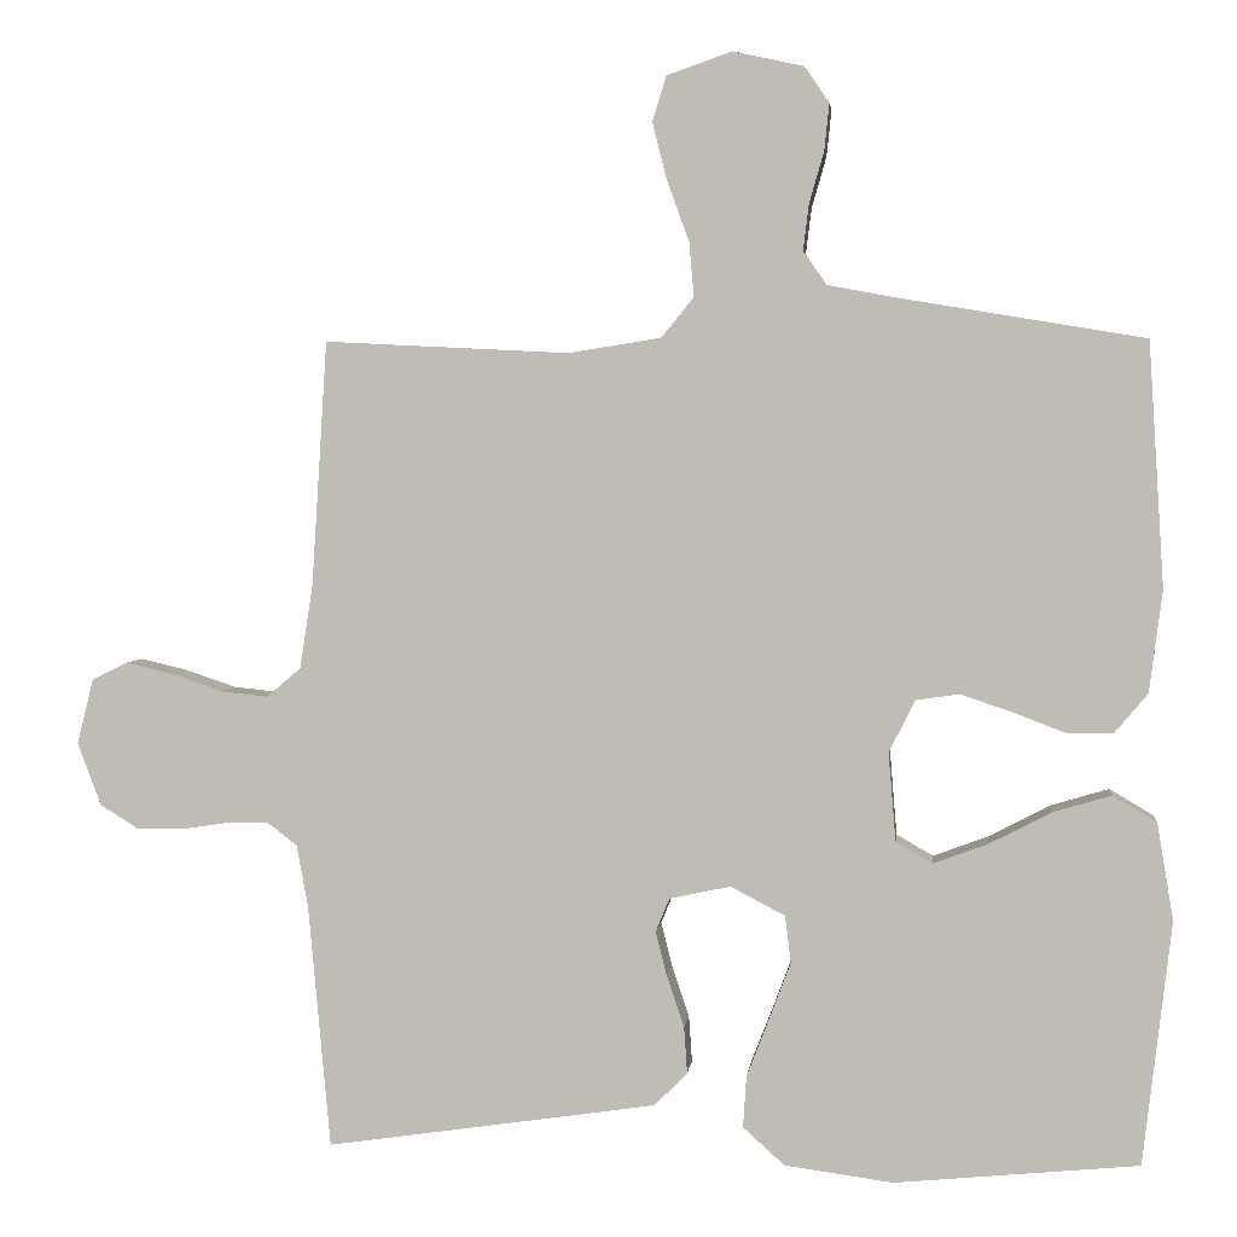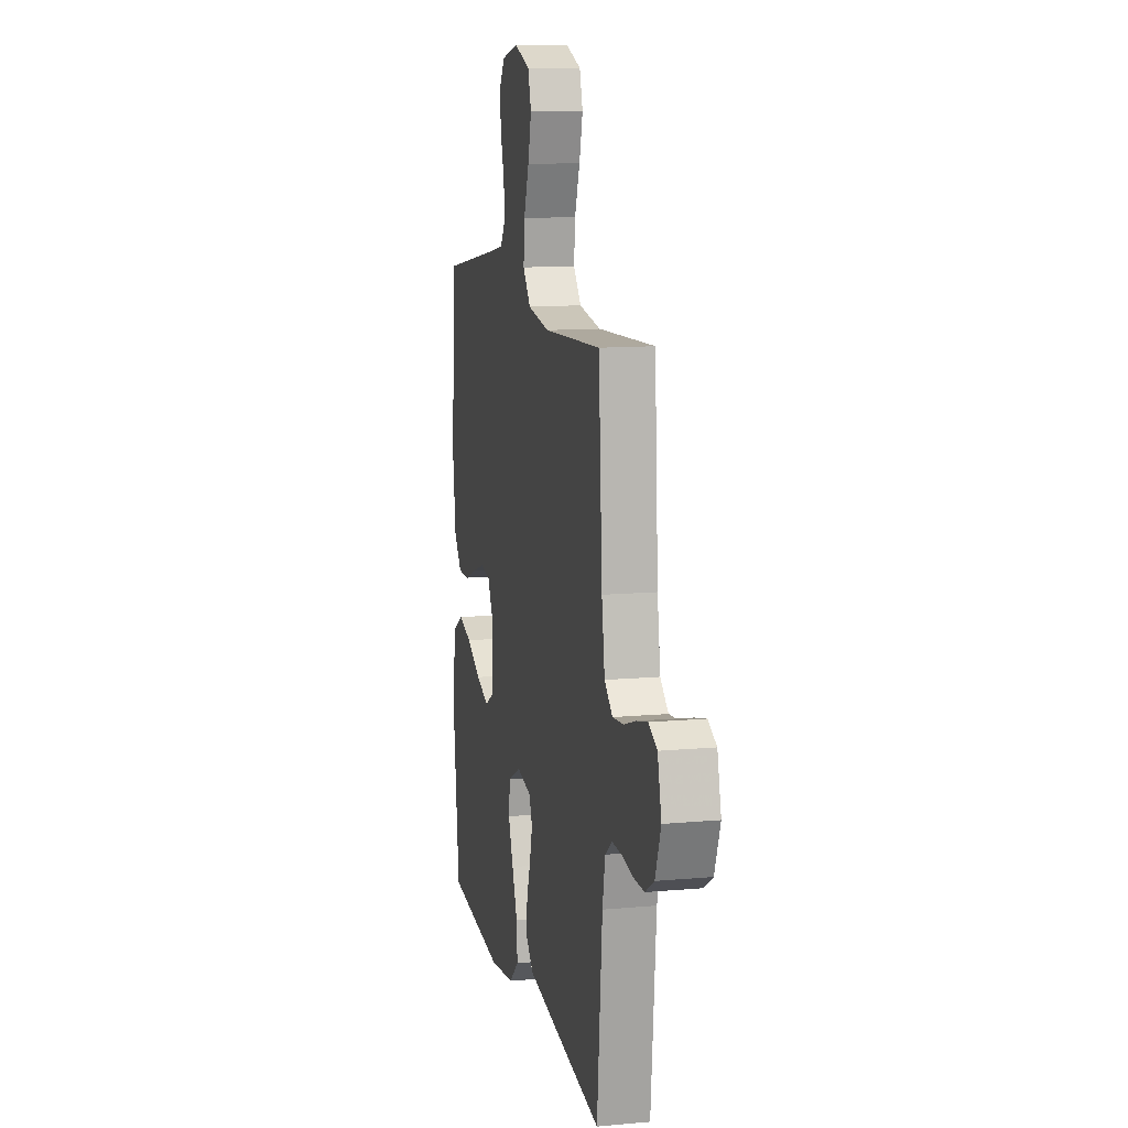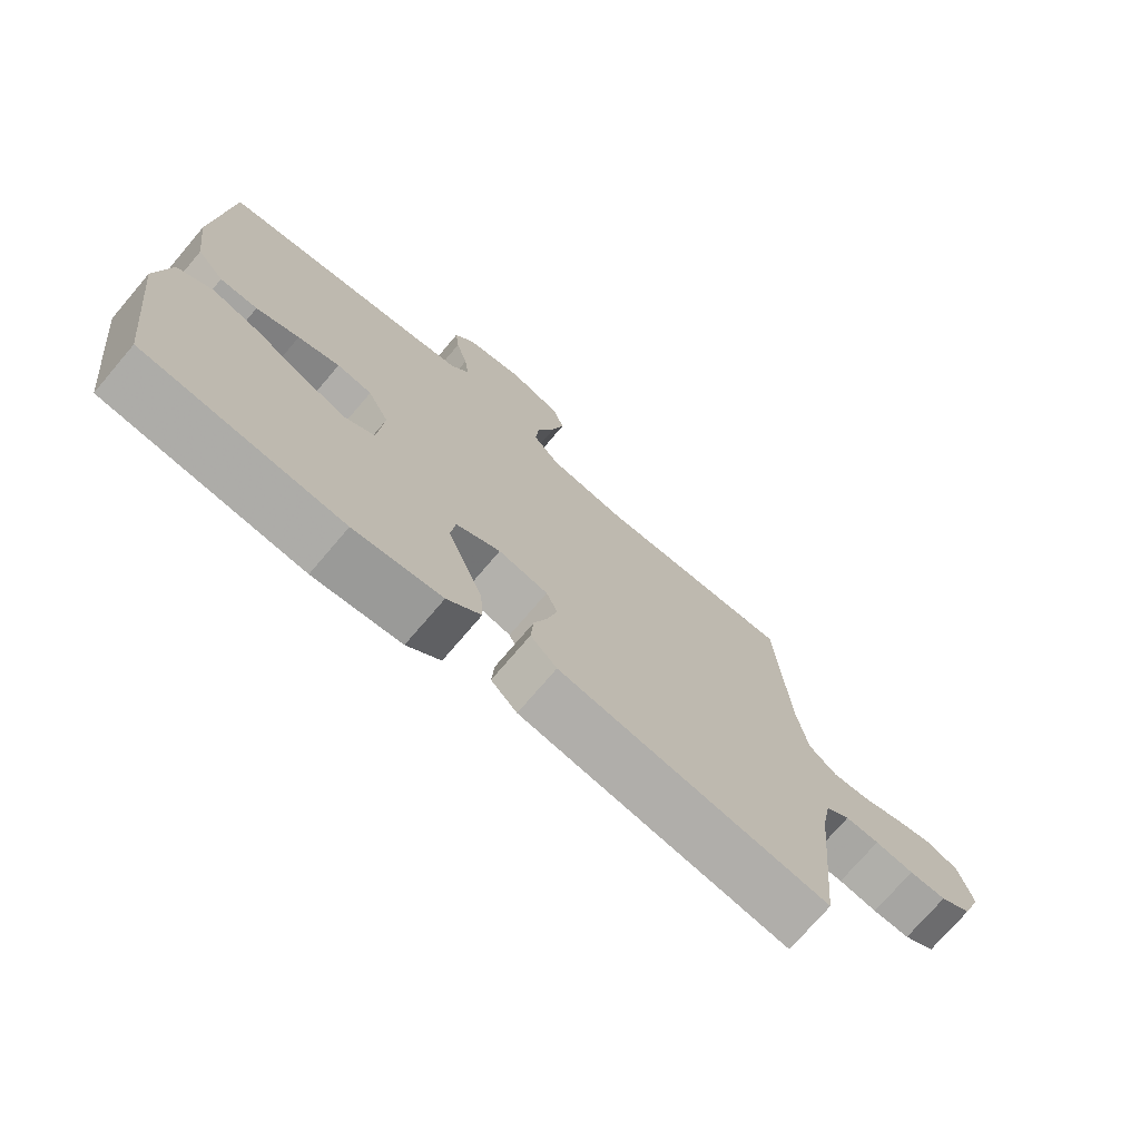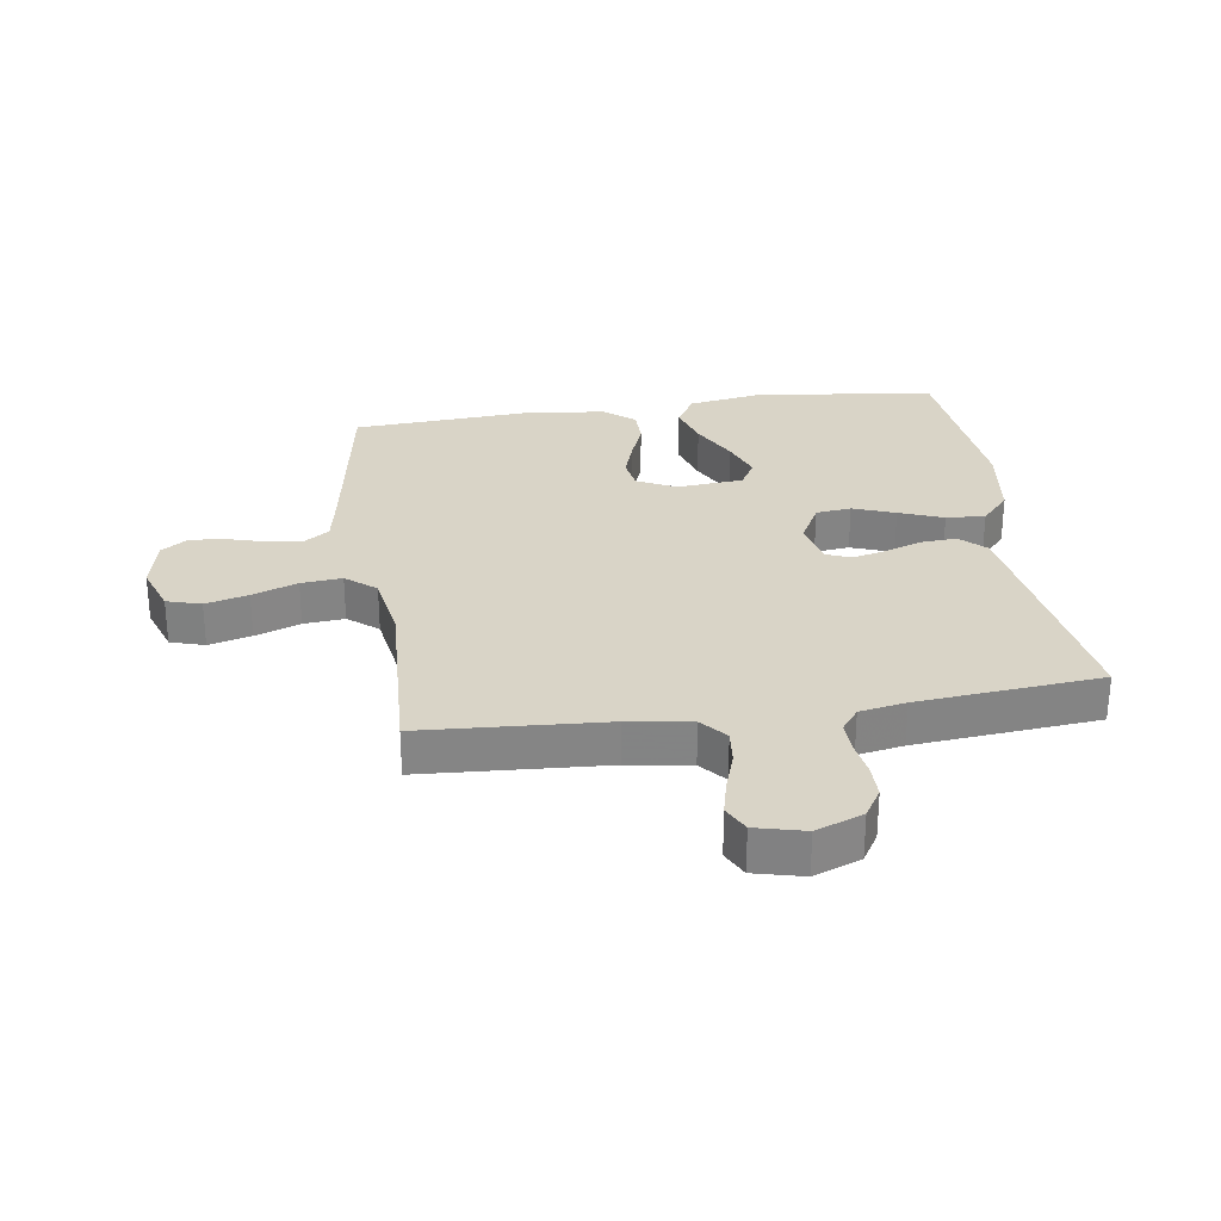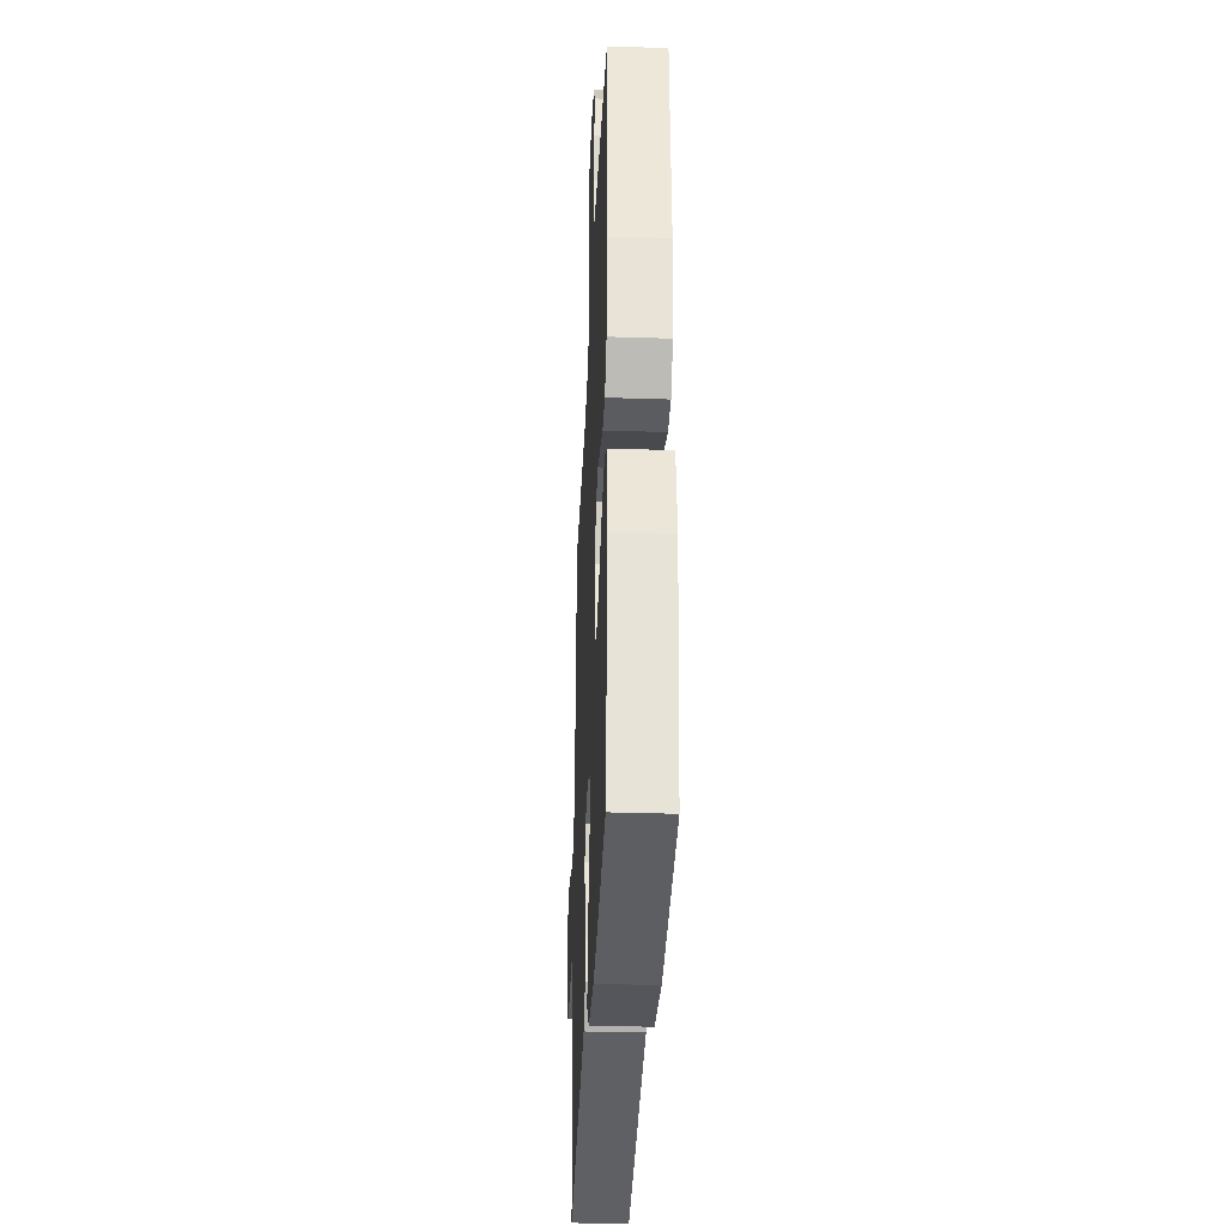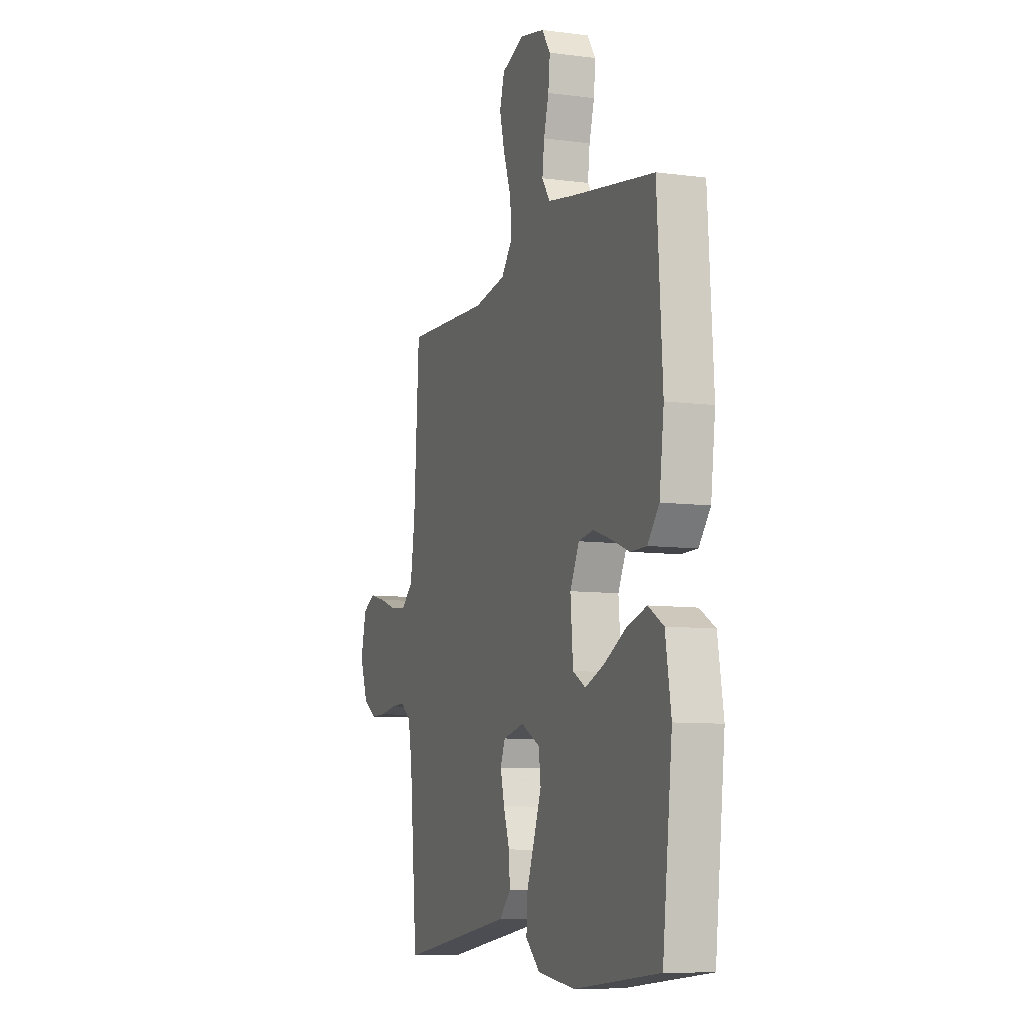
<metadata>
{"format":"obj","ext":"obj","renderer":"f3d","projection":"perspective","resolution":1024,"background":"white","views":[{"elev":3.3,"azim":-173.7,"up":"+Z"},{"elev":11.9,"azim":77.7,"up":"+Z"},{"elev":-73.8,"azim":-40.4,"up":"+Z"},{"elev":28.7,"azim":81.6,"up":"+Y"},{"elev":-33.9,"azim":-92.5,"up":"+Z"},{"elev":-8.8,"azim":-109.6,"up":"+Z"}]}
</metadata>
<code>
v 0.5 0.07 -0.5
v 0.2 0.07 -0.456
v 0.093 0.07 -0.44
v 0.053 0.07 -0.399
v 0.057 0.07 -0.342
v 0.078 0.07 -0.28
v 0.092 0.07 -0.224
v 0.075 0.07 -0.183
v 0 0.07 -0.167
v -0.067 0.07 -0.202
v -0.074 0.07 -0.26
v -0.048 0.07 -0.329
v -0.02 0.07 -0.401
v -0.016 0.07 -0.465
v -0.067 0.07 -0.511
v -0.2 0.07 -0.529
v -0.5 0.07 -0.5
v -0.535 0.07 -0.2
v -0.515 0.07 -0.081
v -0.461 0.07 -0.049
v -0.39 0.07 -0.07
v -0.313 0.07 -0.11
v -0.246 0.07 -0.135
v -0.201 0.07 -0.109
v -0.192 0.07 0
v -0.224 0.07 0.064
v -0.277 0.07 0.072
v -0.34 0.07 0.051
v -0.405 0.07 0.026
v -0.462 0.07 0.026
v -0.503 0.07 0.075
v -0.519 0.07 0.2
v -0.5 0.07 0.5
v -0.2 0.07 0.55
v -0.114 0.07 0.566
v -0.086 0.07 0.607
v -0.093 0.07 0.664
v -0.111 0.07 0.726
v -0.117 0.07 0.784
v -0.087 0.07 0.828
v 0 0.07 0.847
v 0.08 0.07 0.819
v 0.097 0.07 0.763
v 0.079 0.07 0.693
v 0.052 0.07 0.619
v 0.046 0.07 0.552
v 0.086 0.07 0.503
v 0.2 0.07 0.485
v 0.5 0.07 0.5
v 0.519 0.07 0.2
v 0.535 0.07 0.097
v 0.577 0.07 0.061
v 0.634 0.07 0.067
v 0.697 0.07 0.088
v 0.755 0.07 0.102
v 0.799 0.07 0.08
v 0.819 0.07 0
v 0.79 0.07 -0.077
v 0.743 0.07 -0.106
v 0.687 0.07 -0.106
v 0.629 0.07 -0.097
v 0.578 0.07 -0.096
v 0.541 0.07 -0.124
v 0.527 0.07 -0.2
v 0.5 0 -0.5
v 0.2 0 -0.456
v 0.093 0 -0.44
v 0.053 0 -0.399
v 0.057 0 -0.342
v 0.078 0 -0.28
v 0.092 0 -0.224
v 0.075 0 -0.183
v 0 0 -0.167
v -0.067 0 -0.202
v -0.074 0 -0.26
v -0.048 0 -0.329
v -0.02 0 -0.401
v -0.016 0 -0.465
v -0.067 0 -0.511
v -0.2 0 -0.529
v -0.5 0 -0.5
v -0.535 0 -0.2
v -0.515 0 -0.081
v -0.461 0 -0.049
v -0.39 0 -0.07
v -0.313 0 -0.11
v -0.246 0 -0.135
v -0.201 0 -0.109
v -0.192 0 0
v -0.224 0 0.064
v -0.277 0 0.072
v -0.34 0 0.051
v -0.405 0 0.026
v -0.462 0 0.026
v -0.503 0 0.075
v -0.519 0 0.2
v -0.5 0 0.5
v -0.2 0 0.55
v -0.114 0 0.566
v -0.086 0 0.607
v -0.093 0 0.664
v -0.111 0 0.726
v -0.117 0 0.784
v -0.087 0 0.828
v 0 0 0.847
v 0.08 0 0.819
v 0.097 0 0.763
v 0.079 0 0.693
v 0.052 0 0.619
v 0.046 0 0.552
v 0.086 0 0.503
v 0.2 0 0.485
v 0.5 0 0.5
v 0.519 0 0.2
v 0.535 0 0.097
v 0.577 0 0.061
v 0.634 0 0.067
v 0.697 0 0.088
v 0.755 0 0.102
v 0.799 0 0.08
v 0.819 0 0
v 0.79 0 -0.077
v 0.743 0 -0.106
v 0.687 0 -0.106
v 0.629 0 -0.097
v 0.578 0 -0.096
v 0.541 0 -0.124
v 0.527 0 -0.2
f 58 59 60 61
f 58 61 62
f 57 58 62
f 56 57 62
f 53 54 55 56
f 52 53 56 62
f 51 52 62 63
f 48 49 50
f 47 48 50 51
f 42 43 44 45
f 40 41 42 45
f 40 45 46
f 37 38 39 40
f 36 37 40 46
f 35 36 46 47
f 31 32 33 34
f 28 29 30 31
f 27 28 31 34
f 26 27 34 35
f 19 20 21 22
f 19 22 23
f 18 19 23
f 17 18 23
f 16 17 23 24
f 12 13 14 15
f 11 12 15 16
f 10 11 16 24
f 3 4 5 6
f 3 6 7
f 64 1 2 3
f 64 3 7
f 63 64 7 8
f 51 63 8 9
f 47 51 9
f 25 26 35 47
f 24 25 47
f 9 10 24 47
f 125 124 123 122
f 126 125 122
f 126 122 121
f 126 121 120
f 120 119 118 117
f 126 120 117 116
f 127 126 116 115
f 114 113 112
f 115 114 112 111
f 109 108 107 106
f 109 106 105 104
f 110 109 104
f 104 103 102 101
f 110 104 101 100
f 111 110 100 99
f 98 97 96 95
f 95 94 93 92
f 98 95 92 91
f 99 98 91 90
f 86 85 84 83
f 87 86 83
f 87 83 82
f 87 82 81
f 88 87 81 80
f 79 78 77 76
f 80 79 76 75
f 88 80 75 74
f 70 69 68 67
f 71 70 67
f 67 66 65 128
f 71 67 128
f 72 71 128 127
f 73 72 127 115
f 73 115 111
f 111 99 90 89
f 111 89 88
f 111 88 74 73
f 1 65 66 2
f 2 66 67 3
f 3 67 68 4
f 4 68 69 5
f 5 69 70 6
f 6 70 71 7
f 7 71 72 8
f 8 72 73 9
f 9 73 74 10
f 10 74 75 11
f 11 75 76 12
f 12 76 77 13
f 13 77 78 14
f 14 78 79 15
f 15 79 80 16
f 16 80 81 17
f 17 81 82 18
f 18 82 83 19
f 19 83 84 20
f 20 84 85 21
f 21 85 86 22
f 22 86 87 23
f 23 87 88 24
f 24 88 89 25
f 25 89 90 26
f 26 90 91 27
f 27 91 92 28
f 28 92 93 29
f 29 93 94 30
f 30 94 95 31
f 31 95 96 32
f 32 96 97 33
f 33 97 98 34
f 34 98 99 35
f 35 99 100 36
f 36 100 101 37
f 37 101 102 38
f 38 102 103 39
f 39 103 104 40
f 40 104 105 41
f 41 105 106 42
f 42 106 107 43
f 43 107 108 44
f 44 108 109 45
f 45 109 110 46
f 46 110 111 47
f 47 111 112 48
f 48 112 113 49
f 49 113 114 50
f 50 114 115 51
f 51 115 116 52
f 52 116 117 53
f 53 117 118 54
f 54 118 119 55
f 55 119 120 56
f 56 120 121 57
f 57 121 122 58
f 58 122 123 59
f 59 123 124 60
f 60 124 125 61
f 61 125 126 62
f 62 126 127 63
f 63 127 128 64
f 64 128 65 1

</code>
